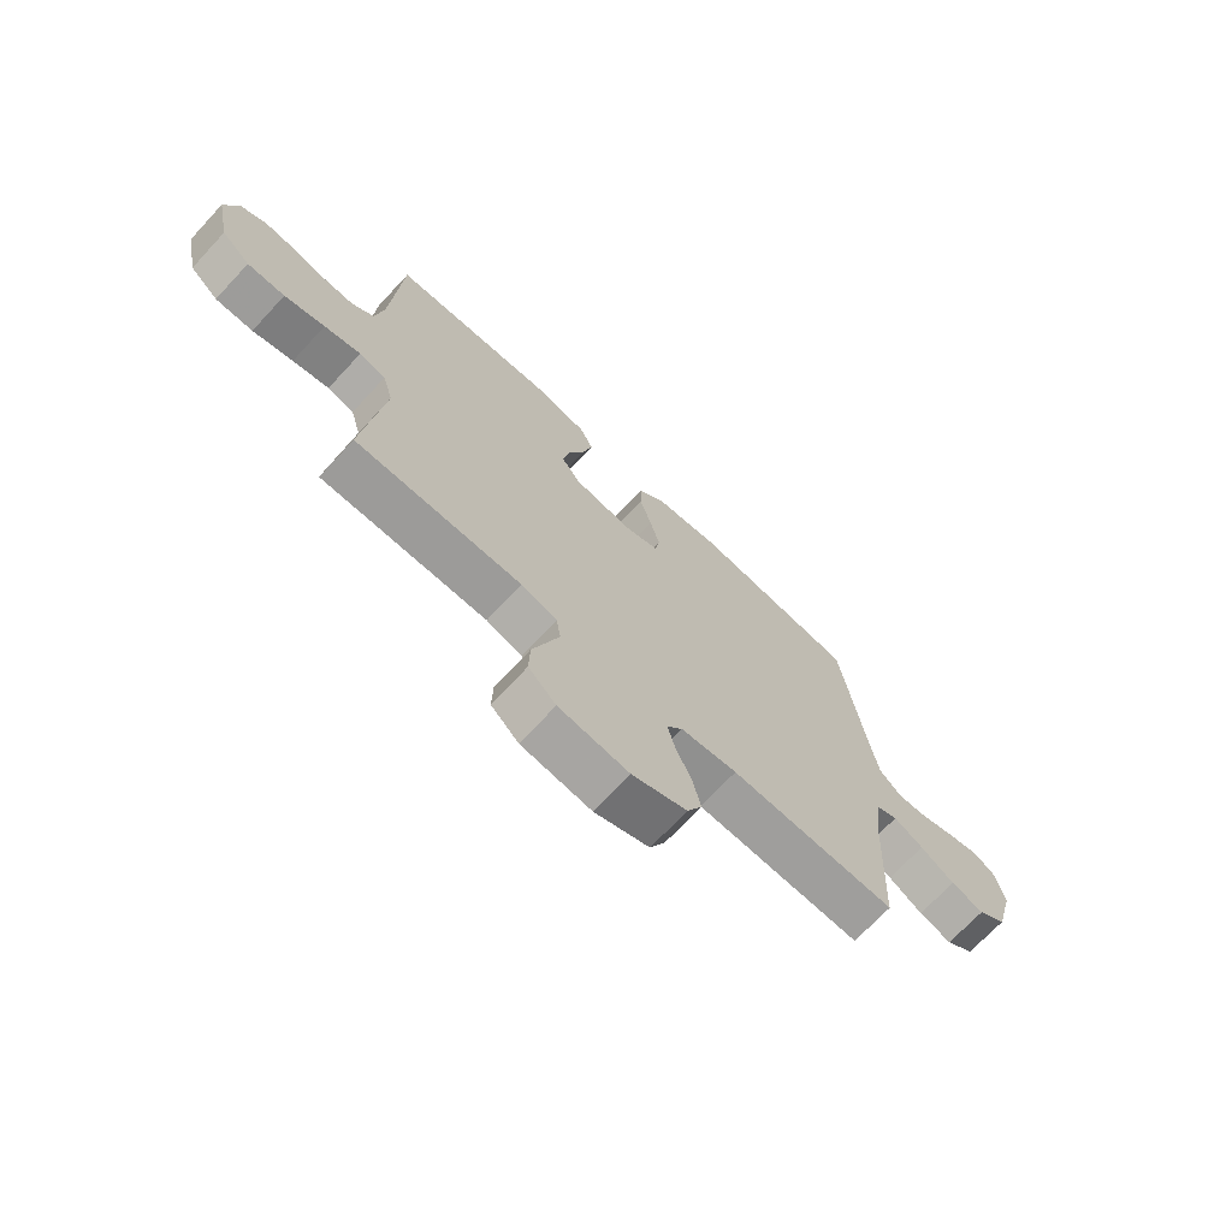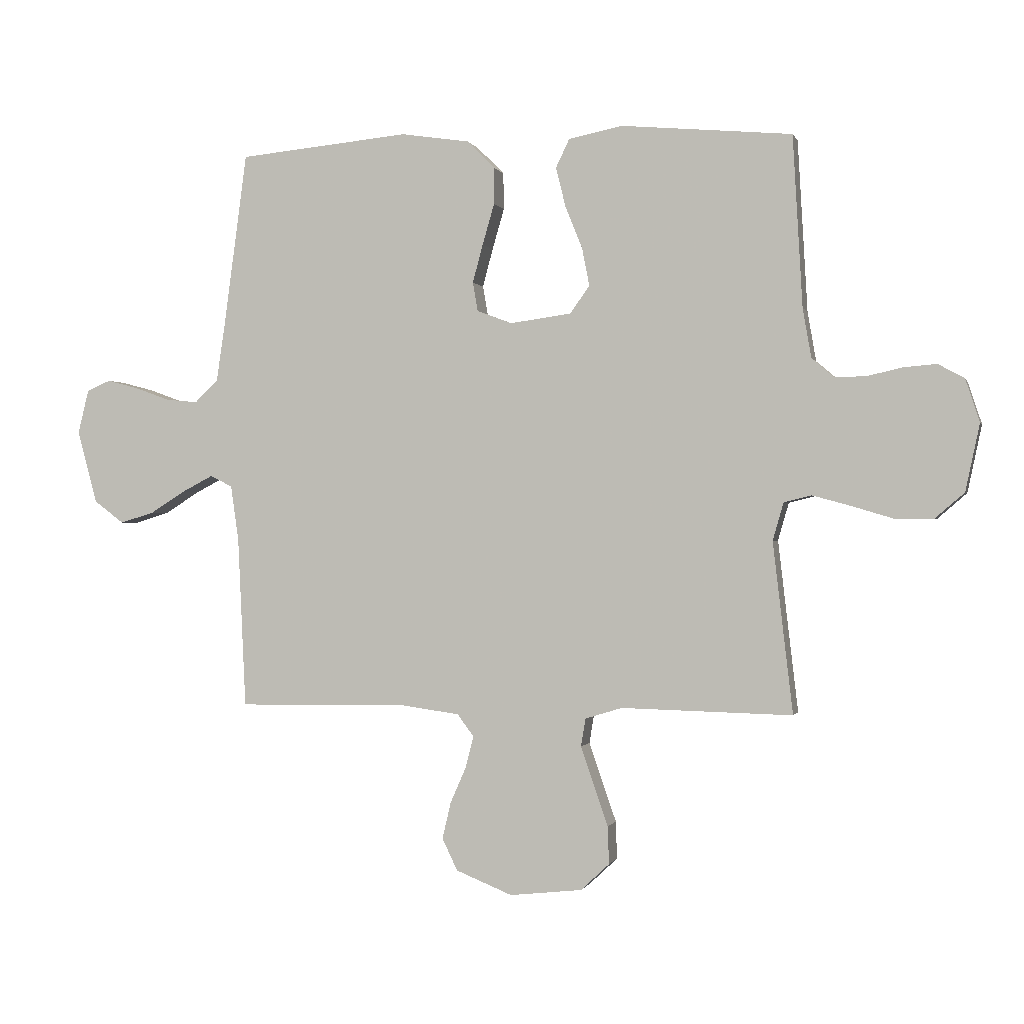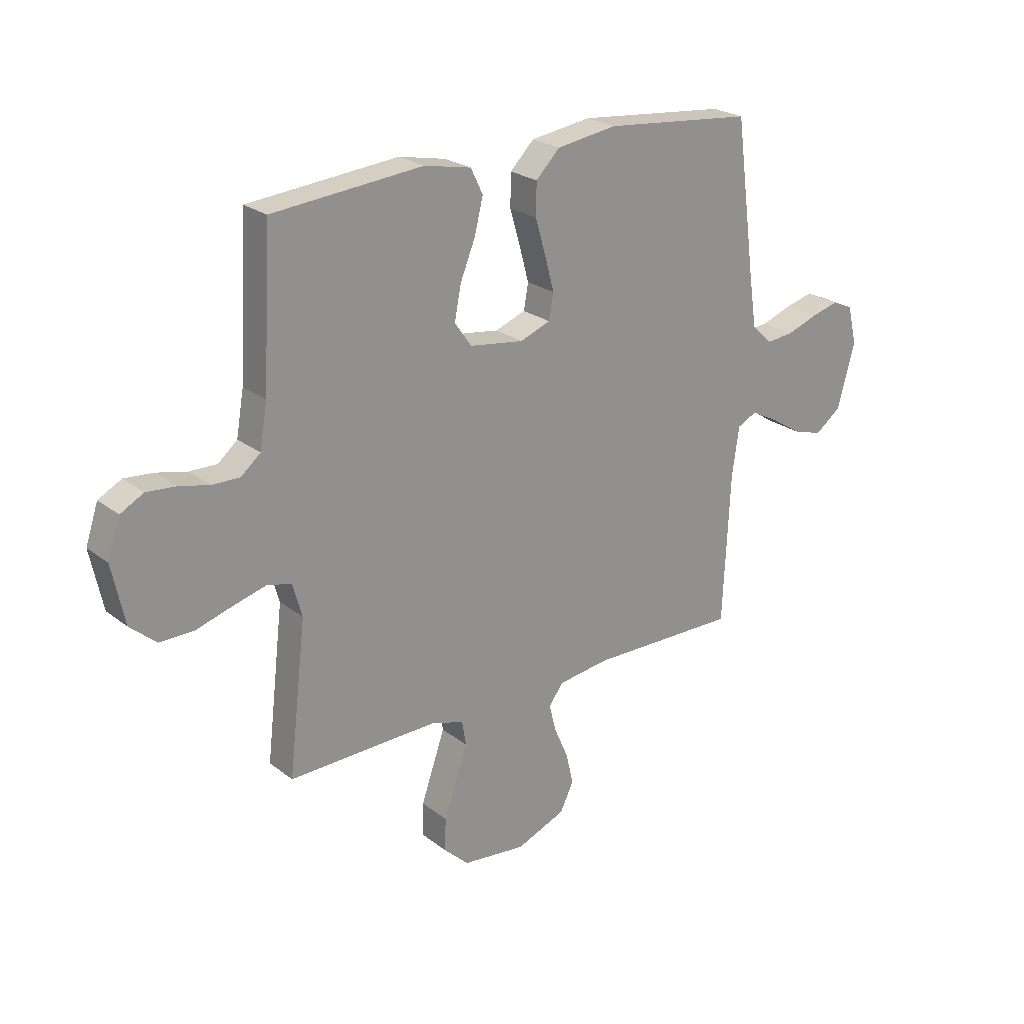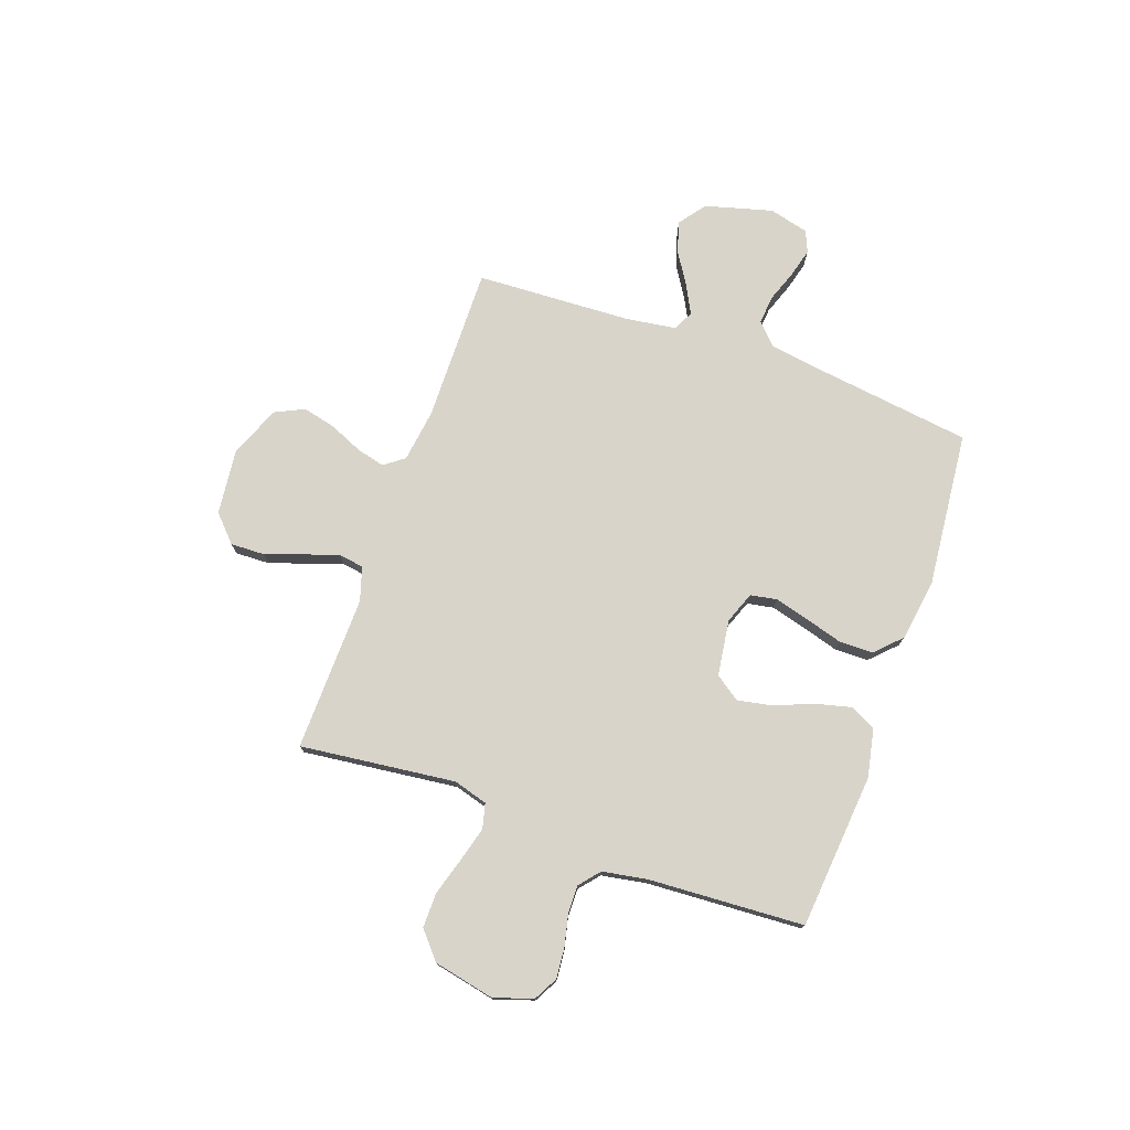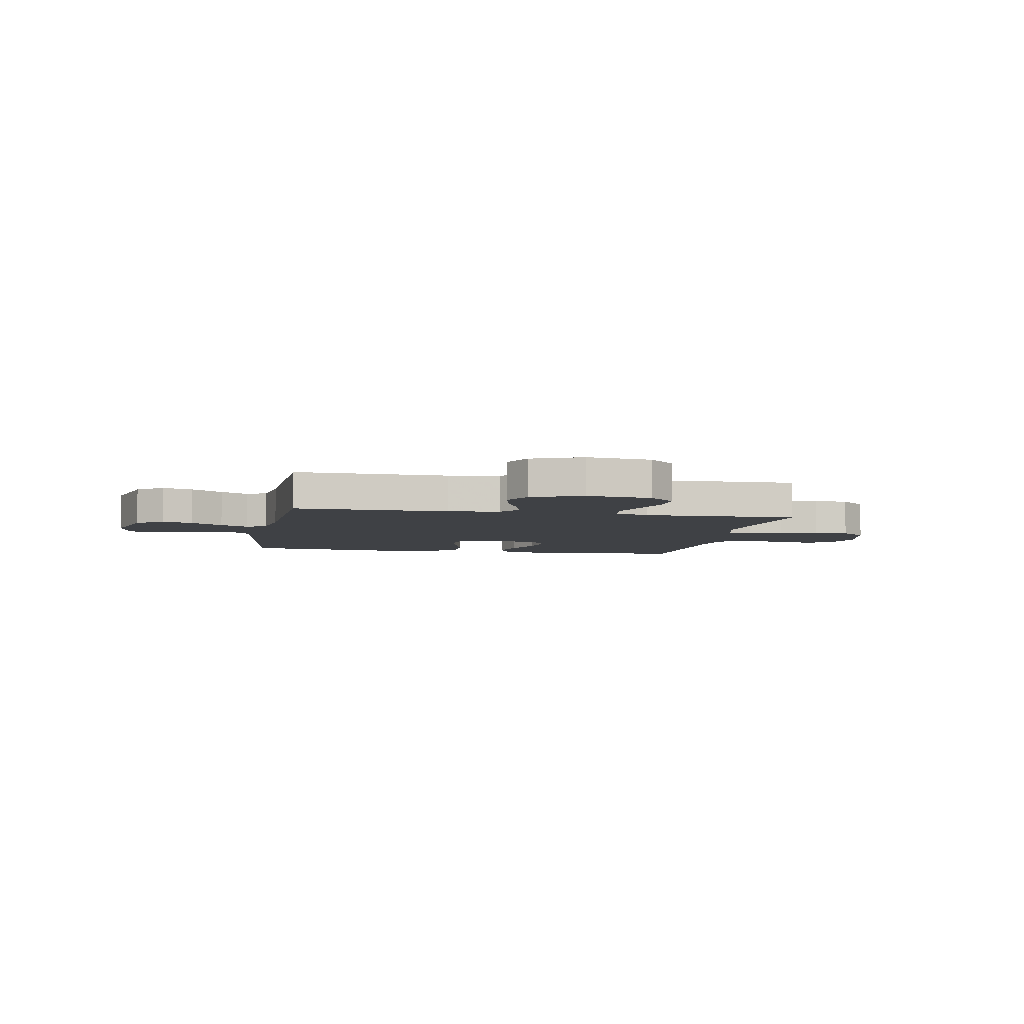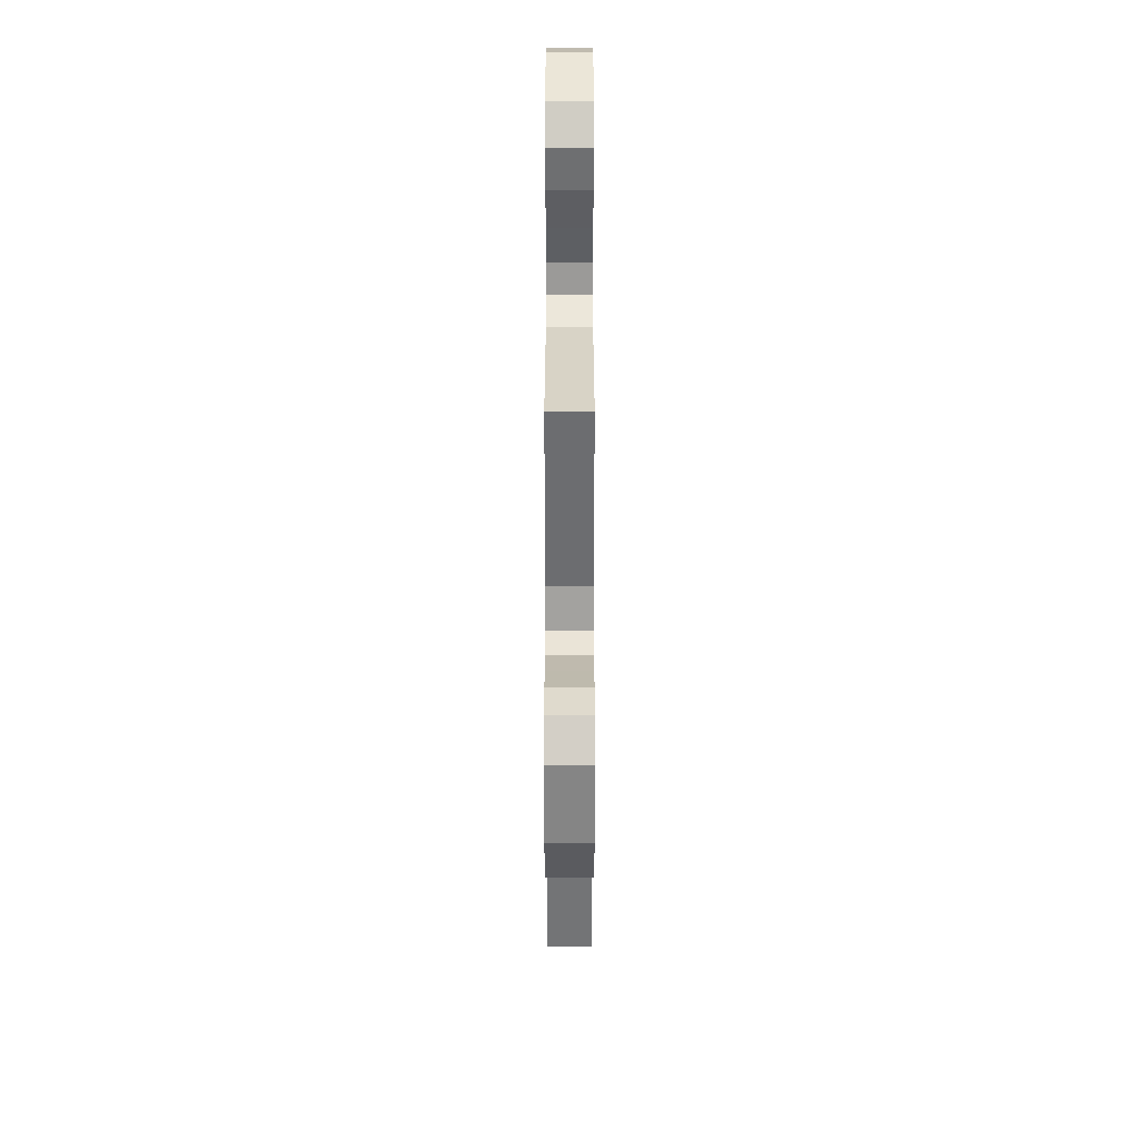
<metadata>
{"format":"obj","ext":"obj","renderer":"f3d","projection":"perspective","resolution":1024,"background":"white","views":[{"elev":-70.5,"azim":-43.0,"up":"+Z"},{"elev":-0.4,"azim":-165.8,"up":"+Z"},{"elev":23.7,"azim":-38.2,"up":"+Z"},{"elev":75.7,"azim":-70.5,"up":"+Y"},{"elev":-5.5,"azim":169.3,"up":"+Y"},{"elev":-55.4,"azim":-90.0,"up":"+Z"}]}
</metadata>
<code>
v 0.5 0.07 -0.5
v 0.2 0.07 -0.496
v 0.098 0.07 -0.51
v 0.069 0.07 -0.549
v 0.083 0.07 -0.604
v 0.111 0.07 -0.668
v 0.126 0.07 -0.732
v 0.099 0.07 -0.788
v 0 0.07 -0.828
v -0.127 0.07 -0.814
v -0.177 0.07 -0.767
v -0.175 0.07 -0.701
v -0.15 0.07 -0.629
v -0.127 0.07 -0.562
v -0.135 0.07 -0.513
v -0.2 0.07 -0.493
v -0.5 0.07 -0.5
v -0.465 0.07 -0.2
v -0.484 0.07 -0.134
v -0.532 0.07 -0.122
v -0.598 0.07 -0.14
v -0.671 0.07 -0.162
v -0.739 0.07 -0.163
v -0.791 0.07 -0.118
v -0.816 0.07 0
v -0.791 0.07 0.075
v -0.745 0.07 0.1
v -0.687 0.07 0.095
v -0.626 0.07 0.081
v -0.571 0.07 0.08
v -0.532 0.07 0.113
v -0.517 0.07 0.2
v -0.5 0.07 0.5
v -0.2 0.07 0.527
v -0.106 0.07 0.508
v -0.082 0.07 0.458
v -0.099 0.07 0.389
v -0.129 0.07 0.315
v -0.142 0.07 0.248
v -0.108 0.07 0.2
v 0 0.07 0.185
v 0.061 0.07 0.208
v 0.07 0.07 0.259
v 0.052 0.07 0.326
v 0.031 0.07 0.398
v 0.032 0.07 0.463
v 0.08 0.07 0.511
v 0.2 0.07 0.529
v 0.5 0.07 0.5
v 0.54 0.07 0.2
v 0.556 0.07 0.092
v 0.597 0.07 0.053
v 0.652 0.07 0.058
v 0.713 0.07 0.08
v 0.769 0.07 0.095
v 0.811 0.07 0.077
v 0.83 0.07 0
v 0.795 0.07 -0.129
v 0.743 0.07 -0.168
v 0.683 0.07 -0.15
v 0.621 0.07 -0.111
v 0.567 0.07 -0.083
v 0.528 0.07 -0.102
v 0.514 0.07 -0.2
v 0.5 0 -0.5
v 0.2 0 -0.496
v 0.098 0 -0.51
v 0.069 0 -0.549
v 0.083 0 -0.604
v 0.111 0 -0.668
v 0.126 0 -0.732
v 0.099 0 -0.788
v 0 0 -0.828
v -0.127 0 -0.814
v -0.177 0 -0.767
v -0.175 0 -0.701
v -0.15 0 -0.629
v -0.127 0 -0.562
v -0.135 0 -0.513
v -0.2 0 -0.493
v -0.5 0 -0.5
v -0.465 0 -0.2
v -0.484 0 -0.134
v -0.532 0 -0.122
v -0.598 0 -0.14
v -0.671 0 -0.162
v -0.739 0 -0.163
v -0.791 0 -0.118
v -0.816 0 0
v -0.791 0 0.075
v -0.745 0 0.1
v -0.687 0 0.095
v -0.626 0 0.081
v -0.571 0 0.08
v -0.532 0 0.113
v -0.517 0 0.2
v -0.5 0 0.5
v -0.2 0 0.527
v -0.106 0 0.508
v -0.082 0 0.458
v -0.099 0 0.389
v -0.129 0 0.315
v -0.142 0 0.248
v -0.108 0 0.2
v 0 0 0.185
v 0.061 0 0.208
v 0.07 0 0.259
v 0.052 0 0.326
v 0.031 0 0.398
v 0.032 0 0.463
v 0.08 0 0.511
v 0.2 0 0.529
v 0.5 0 0.5
v 0.54 0 0.2
v 0.556 0 0.092
v 0.597 0 0.053
v 0.652 0 0.058
v 0.713 0 0.08
v 0.769 0 0.095
v 0.811 0 0.077
v 0.83 0 0
v 0.795 0 -0.129
v 0.743 0 -0.168
v 0.683 0 -0.15
v 0.621 0 -0.111
v 0.567 0 -0.083
v 0.528 0 -0.102
v 0.514 0 -0.2
f 59 60 61
f 58 59 61
f 57 58 61
f 56 57 61
f 55 56 61
f 54 55 61
f 53 54 61
f 52 53 61 62
f 51 52 62 63
f 48 49 50
f 47 48 50
f 46 47 50
f 45 46 50
f 44 45 50
f 50 51 63
f 44 50 63
f 43 44 63
f 36 37 38
f 35 36 38
f 34 35 38
f 33 34 38
f 32 33 38
f 31 32 38 39
f 30 31 39 40
f 27 28 29
f 26 27 29
f 25 26 29
f 24 25 29
f 23 24 29
f 22 23 29
f 21 22 29
f 20 21 29 30
f 30 40 41
f 20 30 41
f 19 20 41
f 16 17 18
f 19 41 42
f 18 19 42
f 16 18 42
f 15 16 42
f 11 12 13
f 10 11 13
f 9 10 13
f 8 9 13
f 7 8 13
f 6 7 13
f 5 6 13
f 4 5 13 14
f 64 1 2
f 64 2 3
f 63 64 3
f 43 63 3
f 42 43 3
f 14 15 42
f 4 14 42
f 3 4 42
f 125 124 123
f 125 123 122
f 125 122 121
f 125 121 120
f 125 120 119
f 125 119 118
f 125 118 117
f 126 125 117 116
f 127 126 116 115
f 114 113 112
f 114 112 111
f 114 111 110
f 114 110 109
f 114 109 108
f 127 115 114
f 127 114 108
f 127 108 107
f 102 101 100
f 102 100 99
f 102 99 98
f 102 98 97
f 102 97 96
f 103 102 96 95
f 104 103 95 94
f 93 92 91
f 93 91 90
f 93 90 89
f 93 89 88
f 93 88 87
f 93 87 86
f 93 86 85
f 94 93 85 84
f 105 104 94
f 105 94 84
f 105 84 83
f 82 81 80
f 106 105 83
f 106 83 82
f 106 82 80
f 106 80 79
f 77 76 75
f 77 75 74
f 77 74 73
f 77 73 72
f 77 72 71
f 77 71 70
f 77 70 69
f 78 77 69 68
f 66 65 128
f 67 66 128
f 67 128 127
f 67 127 107
f 67 107 106
f 106 79 78
f 106 78 68
f 106 68 67
f 1 65 66 2
f 2 66 67 3
f 3 67 68 4
f 4 68 69 5
f 5 69 70 6
f 6 70 71 7
f 7 71 72 8
f 8 72 73 9
f 9 73 74 10
f 10 74 75 11
f 11 75 76 12
f 12 76 77 13
f 13 77 78 14
f 14 78 79 15
f 15 79 80 16
f 16 80 81 17
f 17 81 82 18
f 18 82 83 19
f 19 83 84 20
f 20 84 85 21
f 21 85 86 22
f 22 86 87 23
f 23 87 88 24
f 24 88 89 25
f 25 89 90 26
f 26 90 91 27
f 27 91 92 28
f 28 92 93 29
f 29 93 94 30
f 30 94 95 31
f 31 95 96 32
f 32 96 97 33
f 33 97 98 34
f 34 98 99 35
f 35 99 100 36
f 36 100 101 37
f 37 101 102 38
f 38 102 103 39
f 39 103 104 40
f 40 104 105 41
f 41 105 106 42
f 42 106 107 43
f 43 107 108 44
f 44 108 109 45
f 45 109 110 46
f 46 110 111 47
f 47 111 112 48
f 48 112 113 49
f 49 113 114 50
f 50 114 115 51
f 51 115 116 52
f 52 116 117 53
f 53 117 118 54
f 54 118 119 55
f 55 119 120 56
f 56 120 121 57
f 57 121 122 58
f 58 122 123 59
f 59 123 124 60
f 60 124 125 61
f 61 125 126 62
f 62 126 127 63
f 63 127 128 64
f 64 128 65 1

</code>
